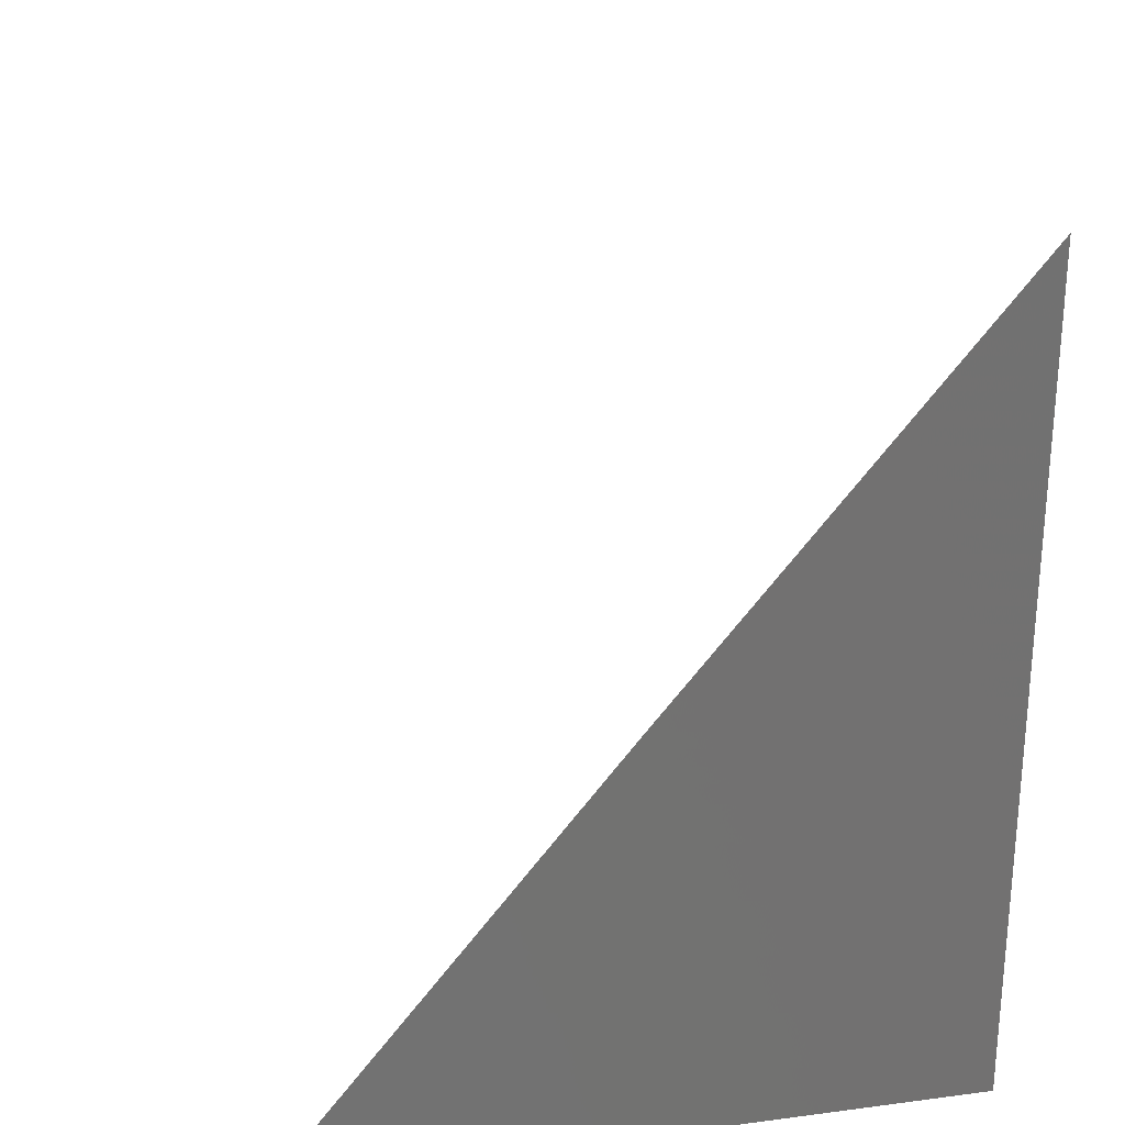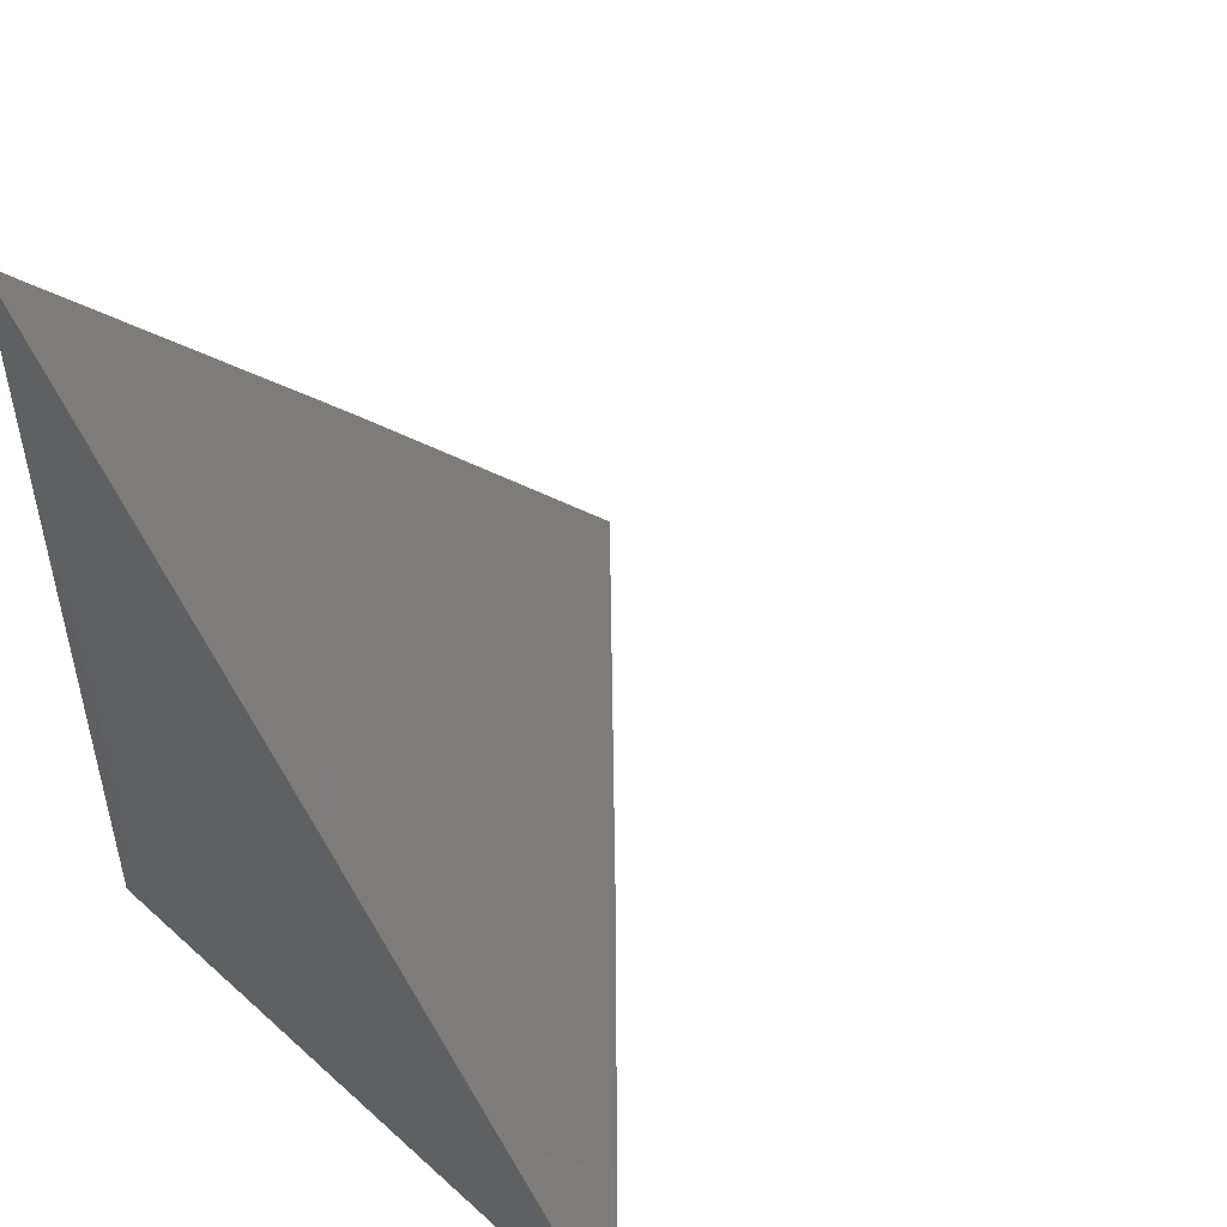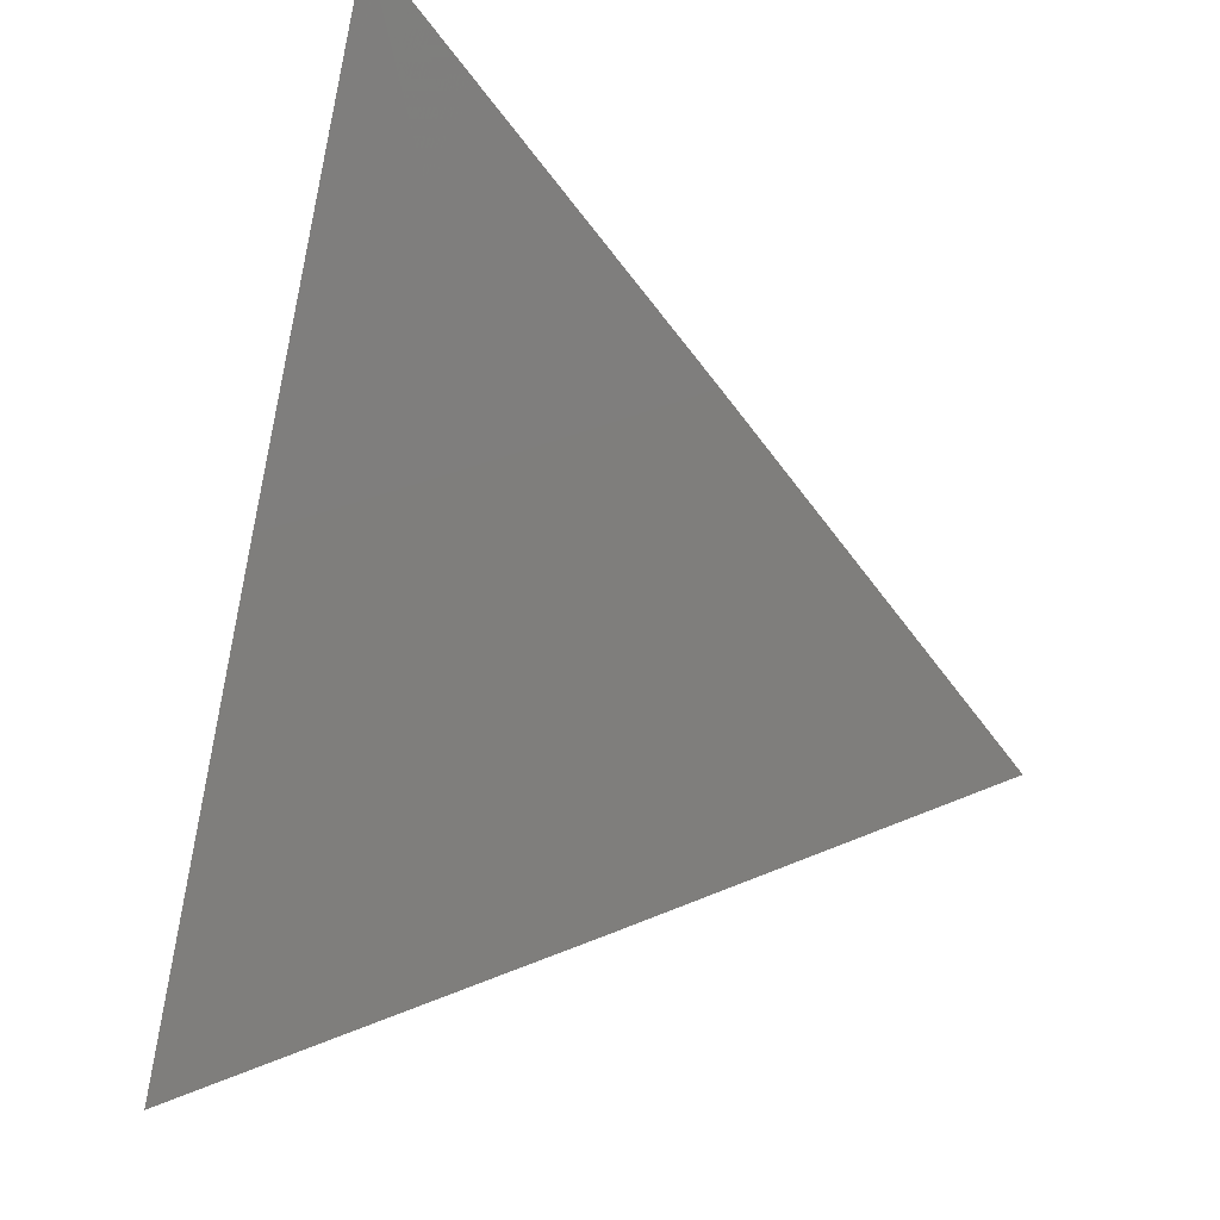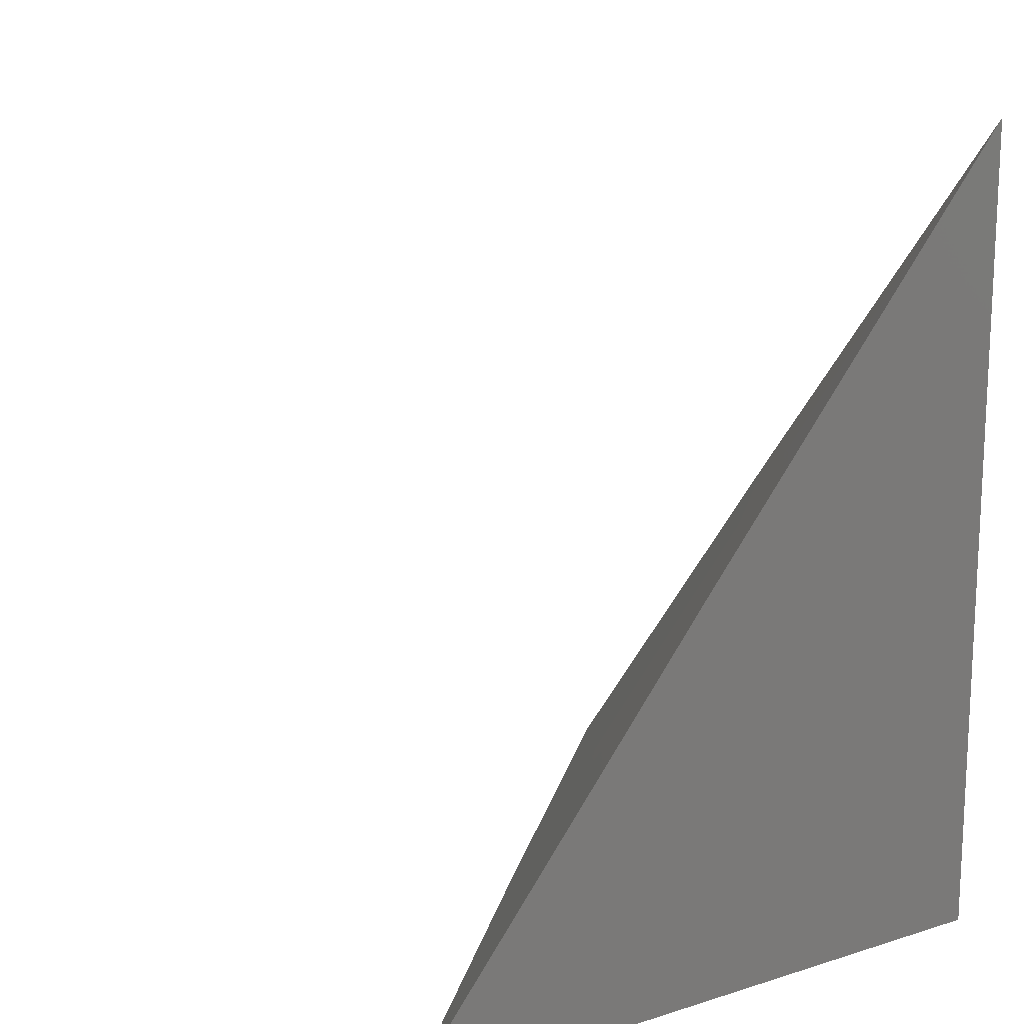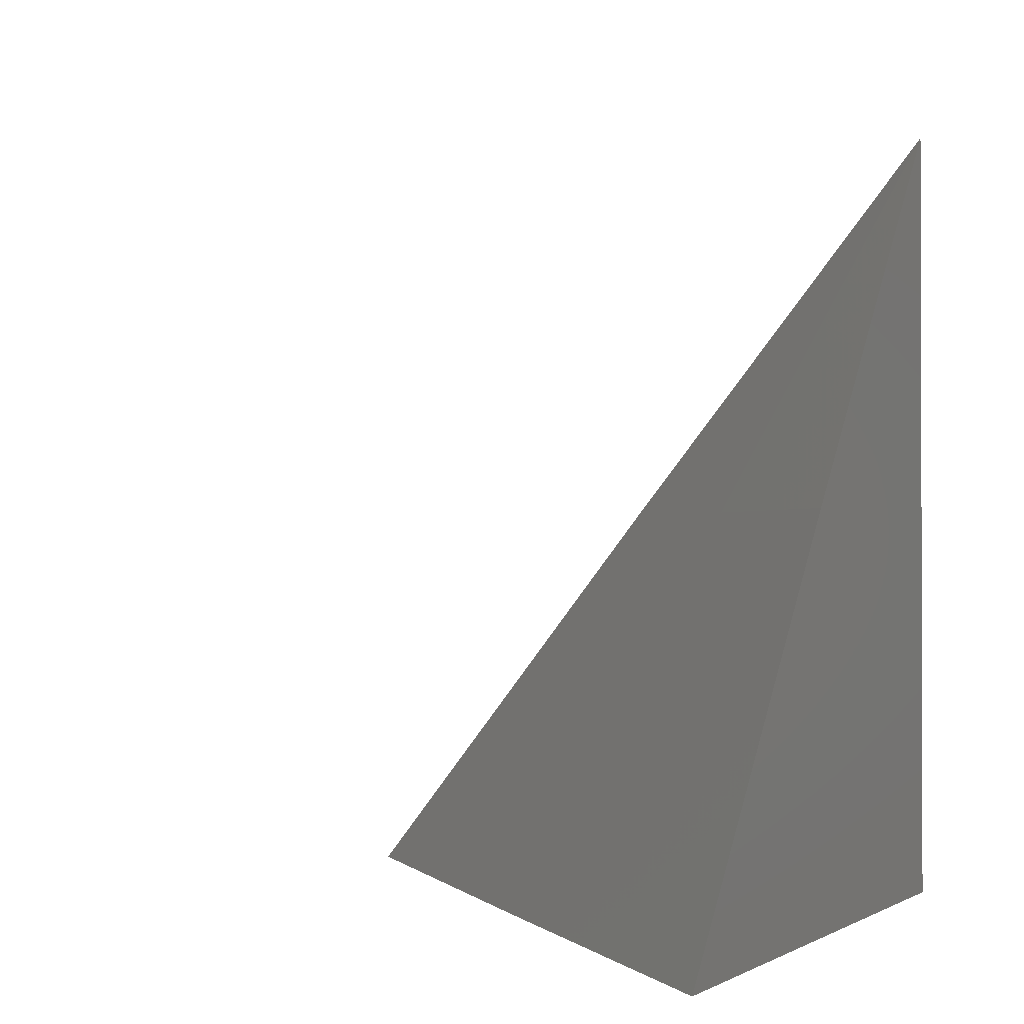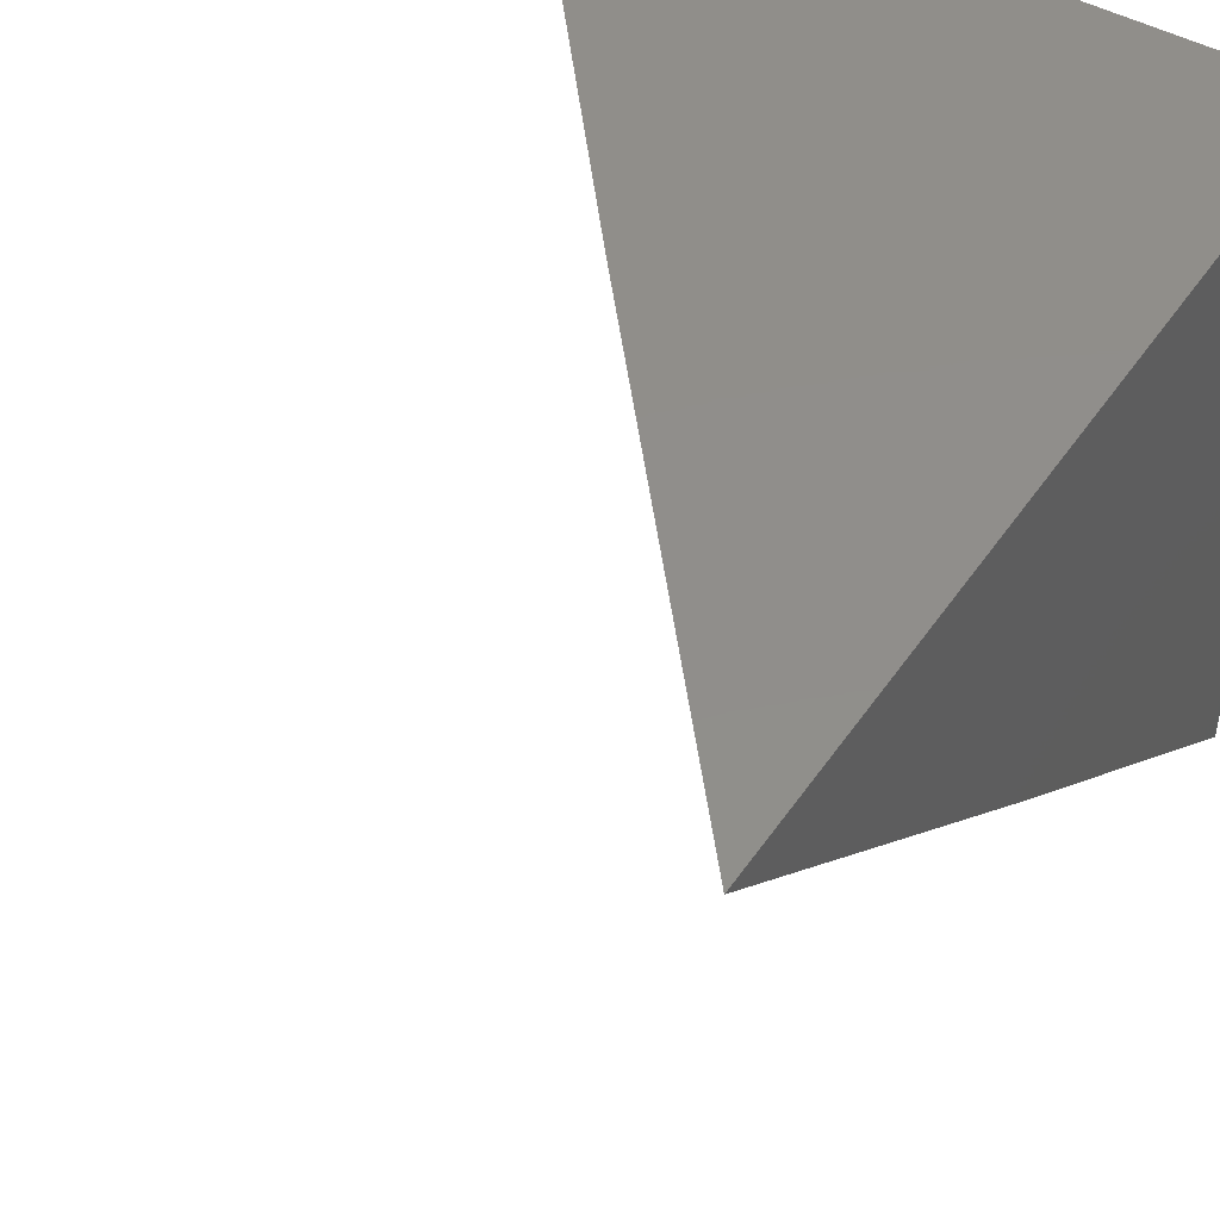
<metadata>
{"format":"stl","ext":"stl","renderer":"f3d","projection":"perspective","resolution":1024,"background":"white","views":[{"elev":26.1,"azim":78.3,"up":"+Z"},{"elev":50.2,"azim":-135.5,"up":"+Z"},{"elev":41.3,"azim":-72.1,"up":"+Z"},{"elev":15.4,"azim":56.6,"up":"+Z"},{"elev":-0.9,"azim":26.4,"up":"+Z"},{"elev":46.7,"azim":32.3,"up":"+Y"}]}
</metadata>
<code>
# stl→obj: 8 verts, 12 faces
v -7.106 -7 6
v -7.053 -7.053 6
v -7.053 -7 6.065
v -7.027 -7.027 6.065
v -7 -7 6.13
v -7 -7.053 6.065
v -7 -7.106 6
v -7 -7 6
f 1 2 3
f 3 2 4
f 3 4 5
f 5 4 6
f 6 4 2
f 6 2 7
f 5 6 8
f 8 6 7
f 7 2 8
f 8 2 1
f 1 3 8
f 8 3 5

</code>
